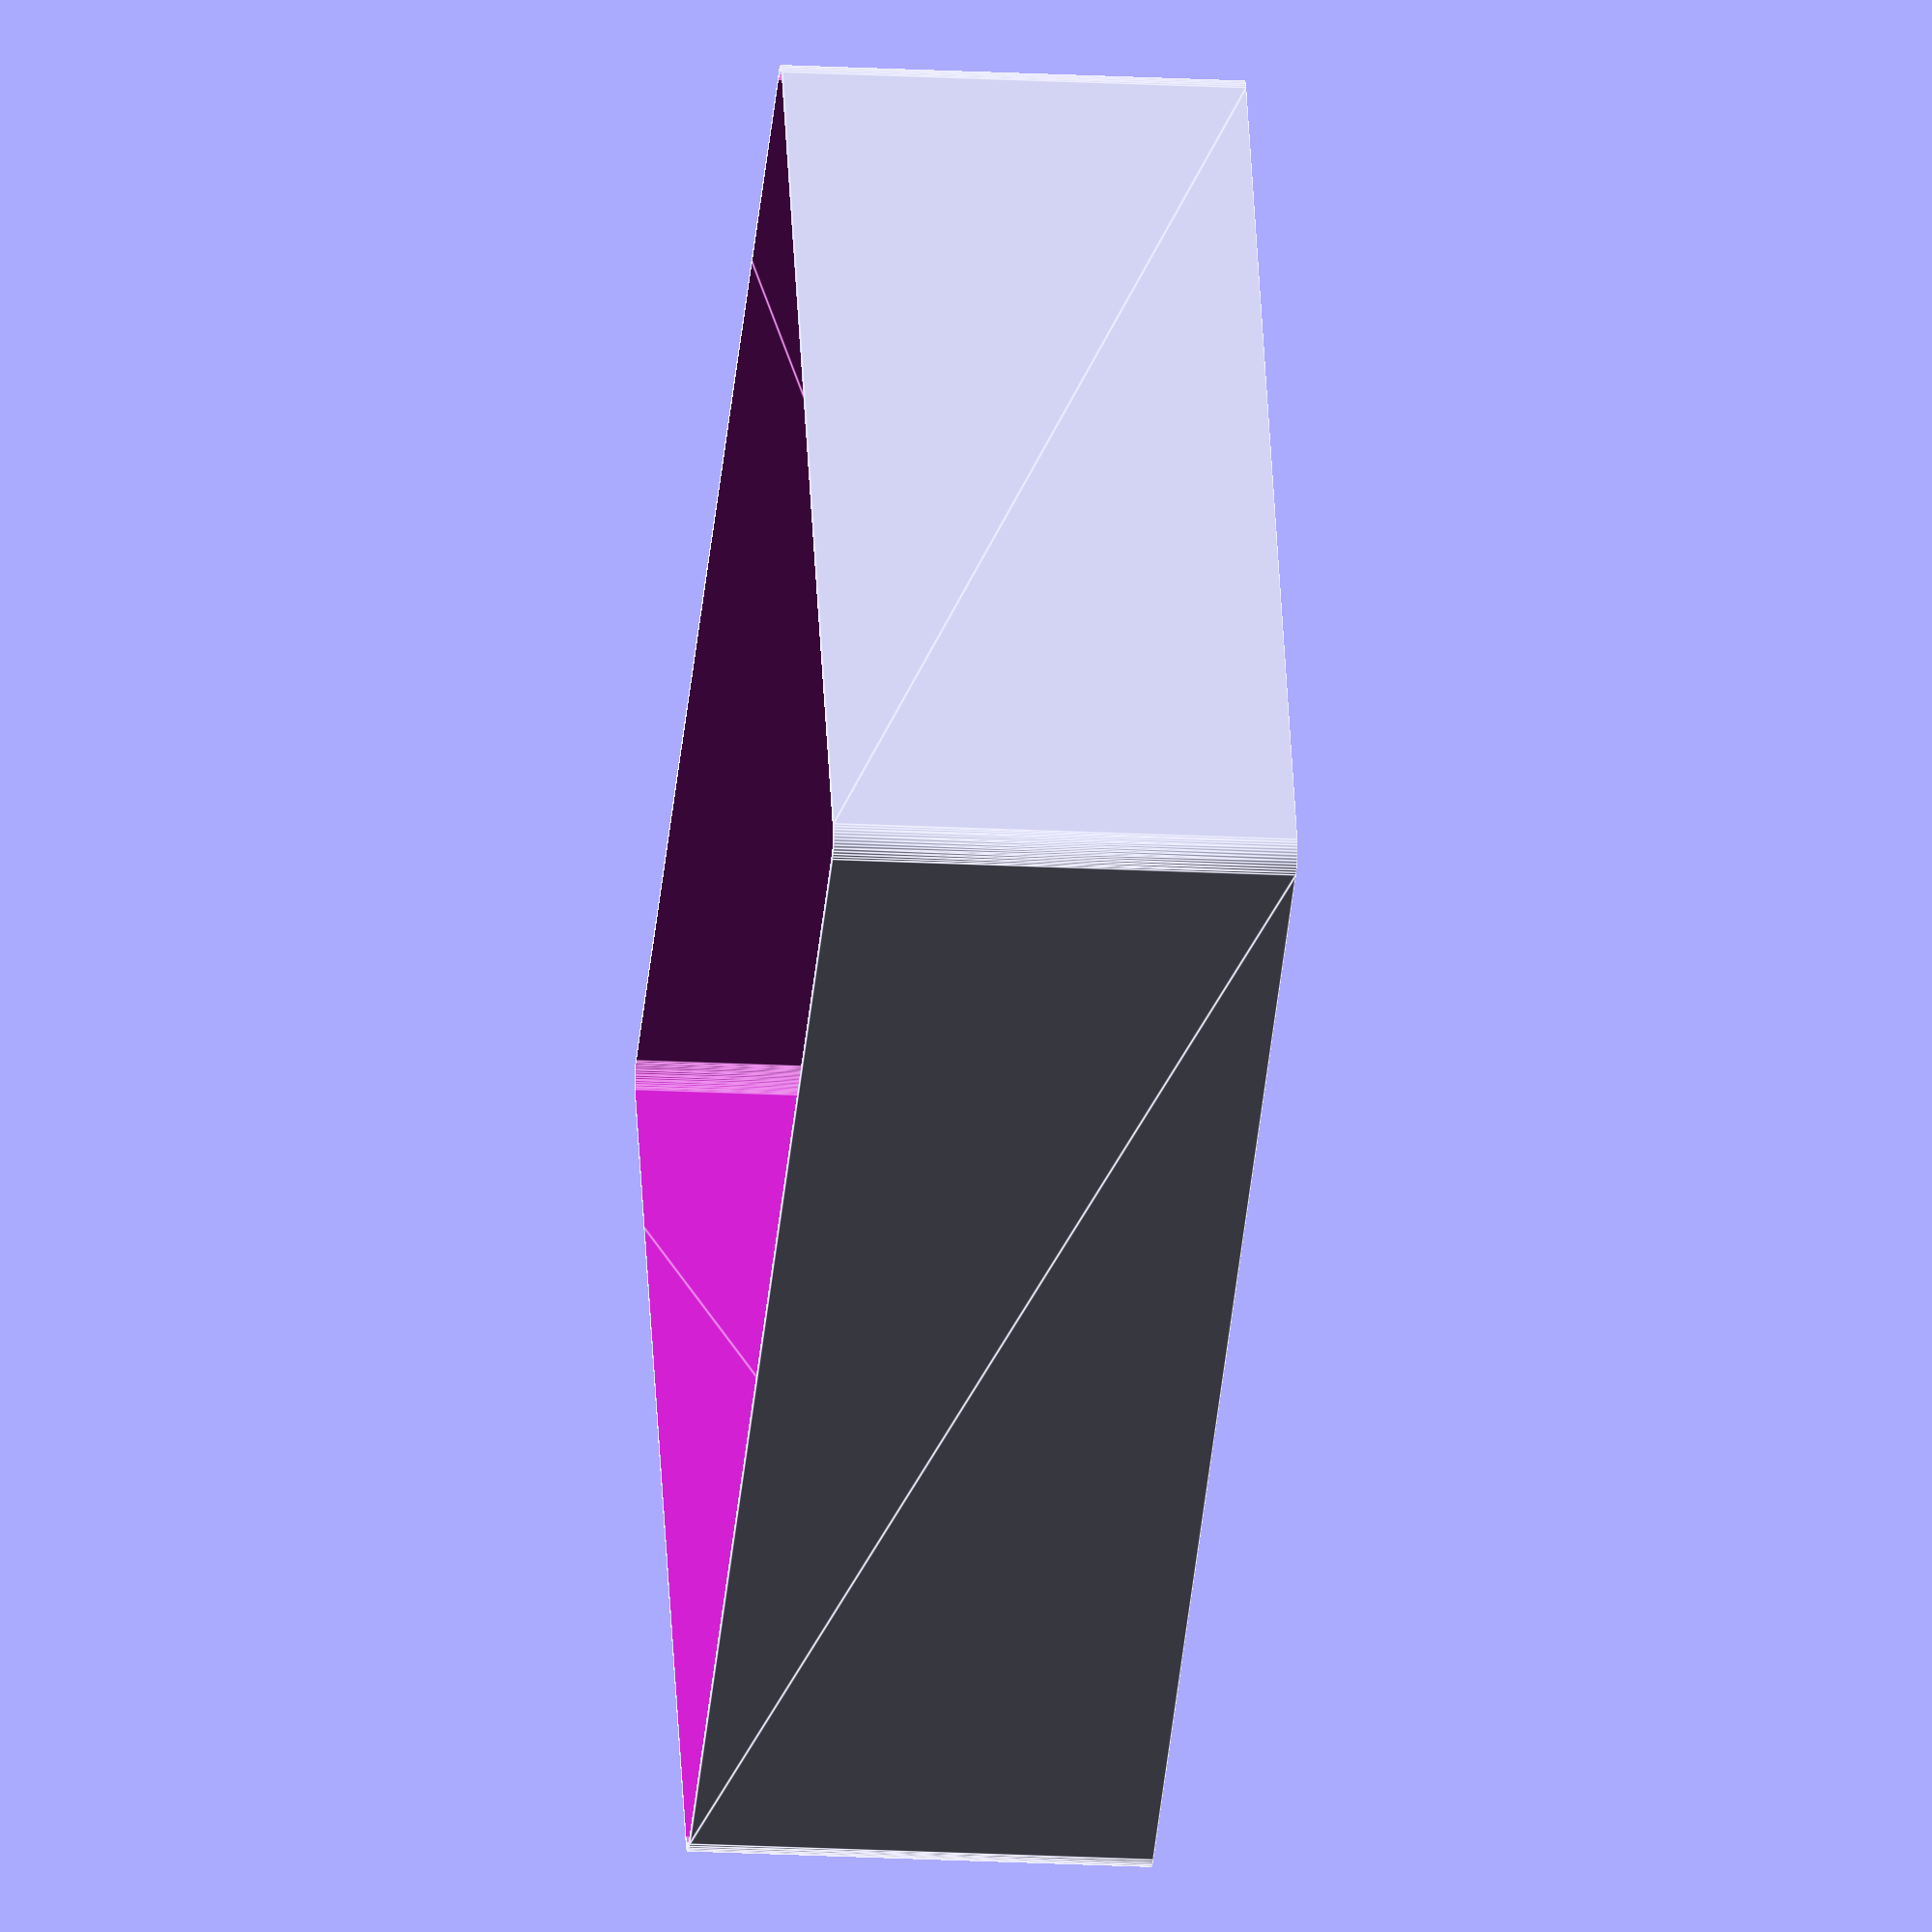
<openscad>
$fn = 50;


difference() {
	union() {
		hull() {
			translate(v = [-100.0000000000, 137.5000000000, 0]) {
				cylinder(h = 90, r = 5);
			}
			translate(v = [100.0000000000, 137.5000000000, 0]) {
				cylinder(h = 90, r = 5);
			}
			translate(v = [-100.0000000000, -137.5000000000, 0]) {
				cylinder(h = 90, r = 5);
			}
			translate(v = [100.0000000000, -137.5000000000, 0]) {
				cylinder(h = 90, r = 5);
			}
		}
	}
	union() {
		translate(v = [-97.5000000000, -135.0000000000, 2]) {
			rotate(a = [0, 0, 0]) {
				difference() {
					union() {
						translate(v = [0, 0, -1.7000000000]) {
							cylinder(h = 1.7000000000, r1 = 1.5000000000, r2 = 2.4000000000);
						}
						cylinder(h = 50, r = 2.4000000000);
						translate(v = [0, 0, -6.0000000000]) {
							cylinder(h = 6, r = 1.5000000000);
						}
						translate(v = [0, 0, -6.0000000000]) {
							cylinder(h = 6, r = 1.8000000000);
						}
						translate(v = [0, 0, -6.0000000000]) {
							cylinder(h = 6, r = 1.5000000000);
						}
					}
					union();
				}
			}
		}
		translate(v = [97.5000000000, -135.0000000000, 2]) {
			rotate(a = [0, 0, 0]) {
				difference() {
					union() {
						translate(v = [0, 0, -1.7000000000]) {
							cylinder(h = 1.7000000000, r1 = 1.5000000000, r2 = 2.4000000000);
						}
						cylinder(h = 50, r = 2.4000000000);
						translate(v = [0, 0, -6.0000000000]) {
							cylinder(h = 6, r = 1.5000000000);
						}
						translate(v = [0, 0, -6.0000000000]) {
							cylinder(h = 6, r = 1.8000000000);
						}
						translate(v = [0, 0, -6.0000000000]) {
							cylinder(h = 6, r = 1.5000000000);
						}
					}
					union();
				}
			}
		}
		translate(v = [-97.5000000000, 135.0000000000, 2]) {
			rotate(a = [0, 0, 0]) {
				difference() {
					union() {
						translate(v = [0, 0, -1.7000000000]) {
							cylinder(h = 1.7000000000, r1 = 1.5000000000, r2 = 2.4000000000);
						}
						cylinder(h = 50, r = 2.4000000000);
						translate(v = [0, 0, -6.0000000000]) {
							cylinder(h = 6, r = 1.5000000000);
						}
						translate(v = [0, 0, -6.0000000000]) {
							cylinder(h = 6, r = 1.8000000000);
						}
						translate(v = [0, 0, -6.0000000000]) {
							cylinder(h = 6, r = 1.5000000000);
						}
					}
					union();
				}
			}
		}
		translate(v = [97.5000000000, 135.0000000000, 2]) {
			rotate(a = [0, 0, 0]) {
				difference() {
					union() {
						translate(v = [0, 0, -1.7000000000]) {
							cylinder(h = 1.7000000000, r1 = 1.5000000000, r2 = 2.4000000000);
						}
						cylinder(h = 50, r = 2.4000000000);
						translate(v = [0, 0, -6.0000000000]) {
							cylinder(h = 6, r = 1.5000000000);
						}
						translate(v = [0, 0, -6.0000000000]) {
							cylinder(h = 6, r = 1.8000000000);
						}
						translate(v = [0, 0, -6.0000000000]) {
							cylinder(h = 6, r = 1.5000000000);
						}
					}
					union();
				}
			}
		}
		translate(v = [0, 0, 3]) {
			hull() {
				union() {
					translate(v = [-99.5000000000, 137.0000000000, 4]) {
						cylinder(h = 102, r = 4);
					}
					translate(v = [-99.5000000000, 137.0000000000, 4]) {
						sphere(r = 4);
					}
					translate(v = [-99.5000000000, 137.0000000000, 106]) {
						sphere(r = 4);
					}
				}
				union() {
					translate(v = [99.5000000000, 137.0000000000, 4]) {
						cylinder(h = 102, r = 4);
					}
					translate(v = [99.5000000000, 137.0000000000, 4]) {
						sphere(r = 4);
					}
					translate(v = [99.5000000000, 137.0000000000, 106]) {
						sphere(r = 4);
					}
				}
				union() {
					translate(v = [-99.5000000000, -137.0000000000, 4]) {
						cylinder(h = 102, r = 4);
					}
					translate(v = [-99.5000000000, -137.0000000000, 4]) {
						sphere(r = 4);
					}
					translate(v = [-99.5000000000, -137.0000000000, 106]) {
						sphere(r = 4);
					}
				}
				union() {
					translate(v = [99.5000000000, -137.0000000000, 4]) {
						cylinder(h = 102, r = 4);
					}
					translate(v = [99.5000000000, -137.0000000000, 4]) {
						sphere(r = 4);
					}
					translate(v = [99.5000000000, -137.0000000000, 106]) {
						sphere(r = 4);
					}
				}
			}
		}
	}
}
</openscad>
<views>
elev=17.6 azim=243.8 roll=83.6 proj=o view=edges
</views>
